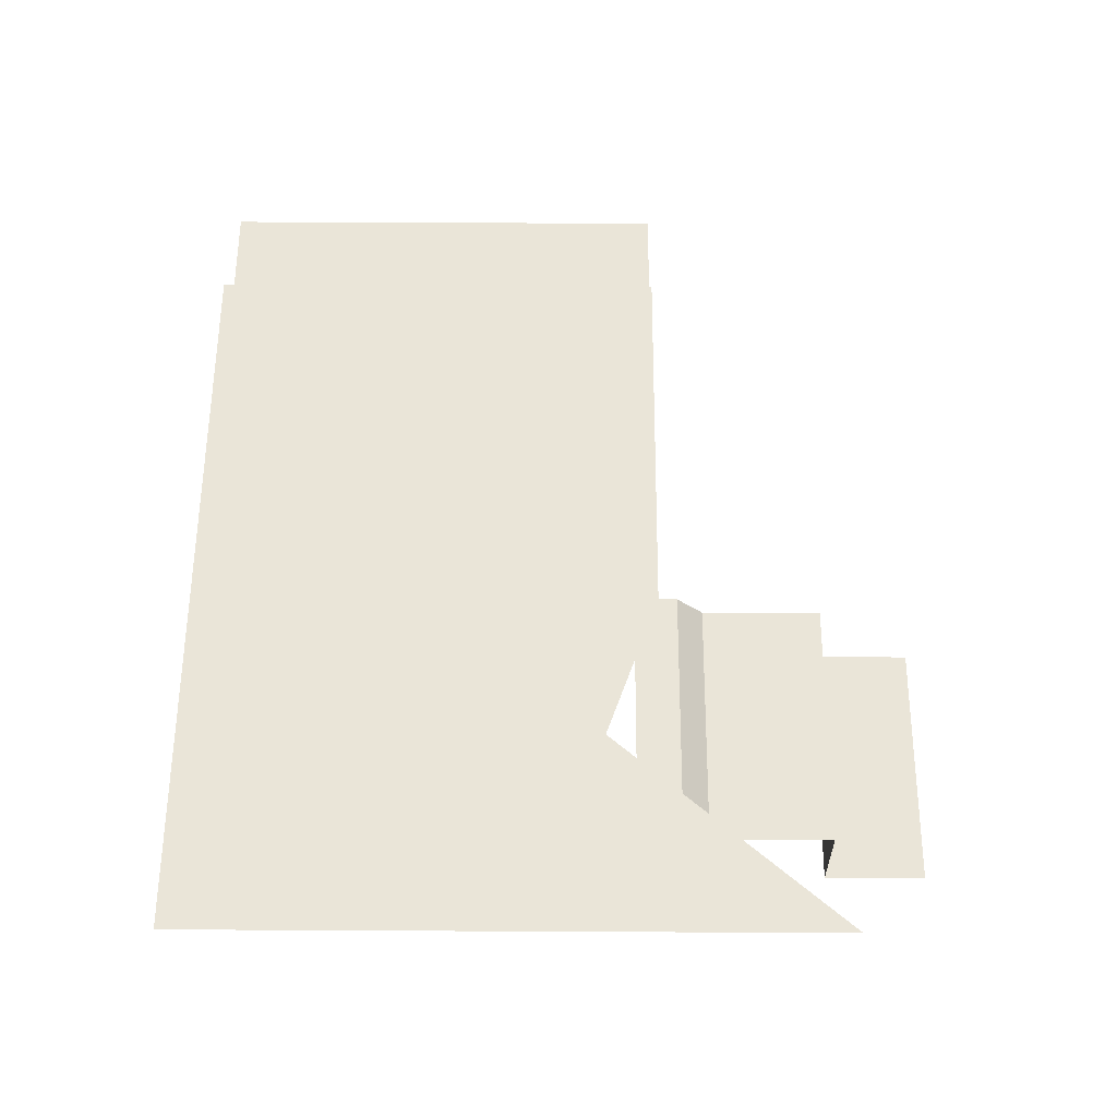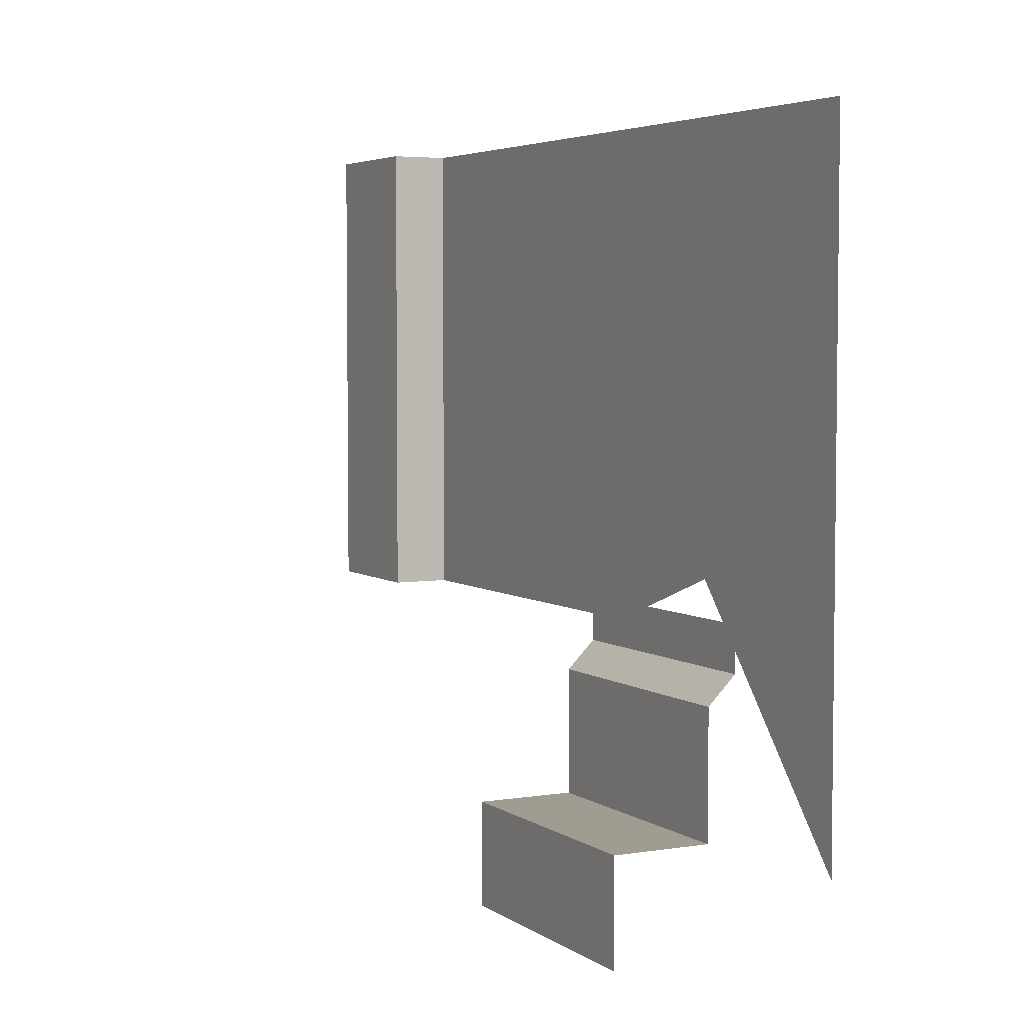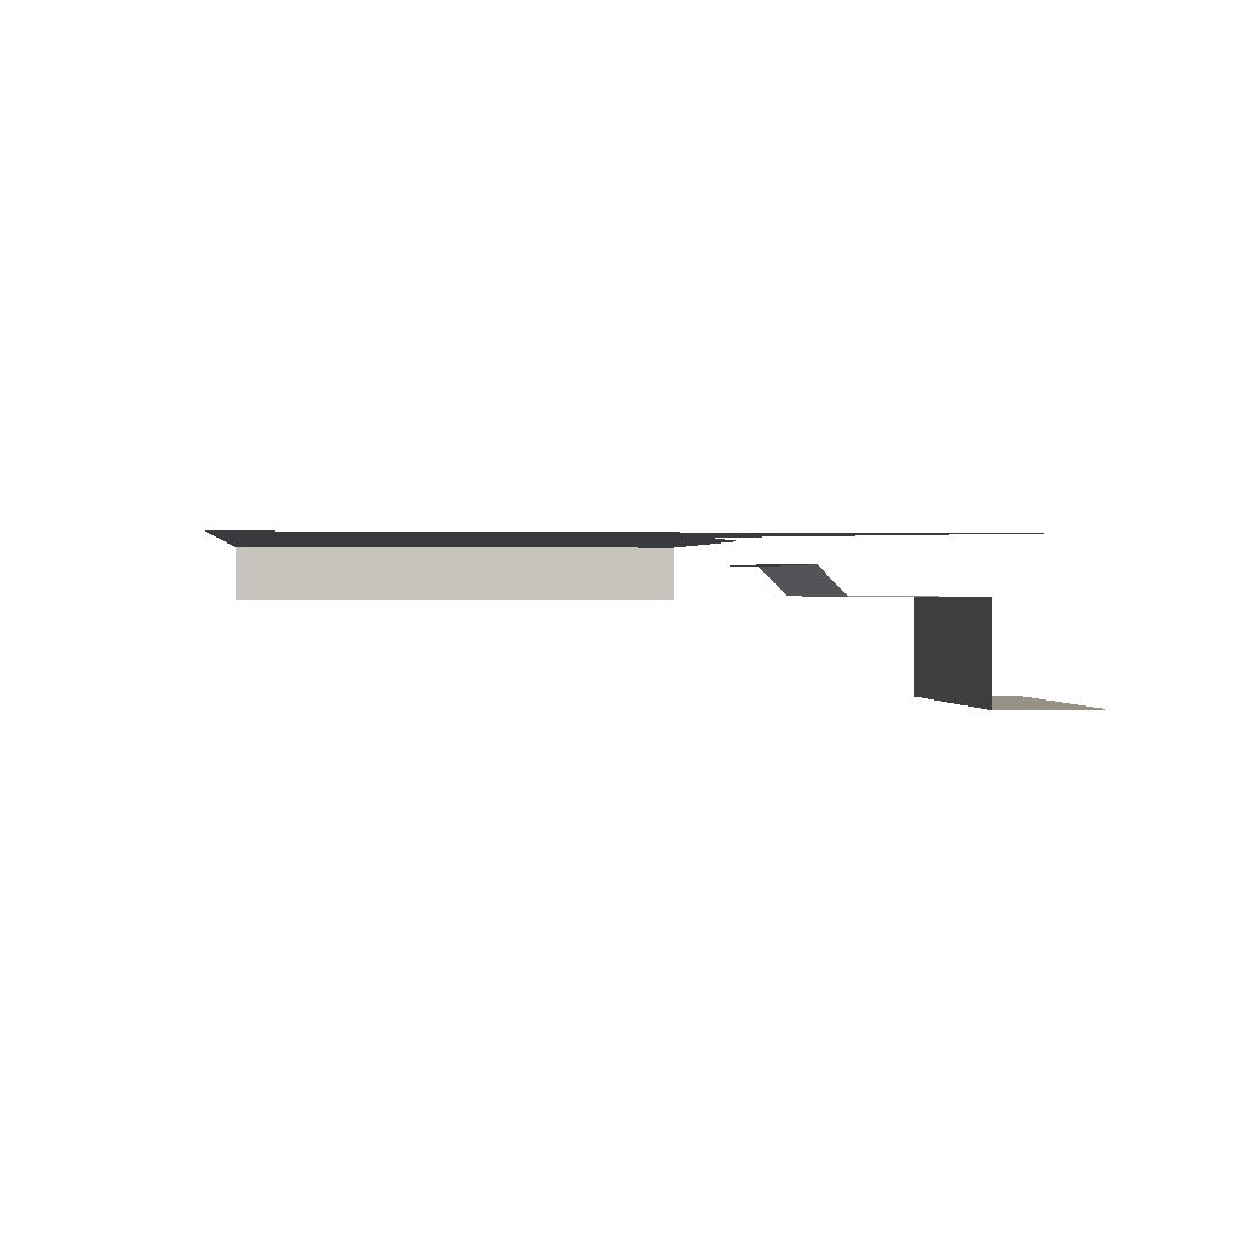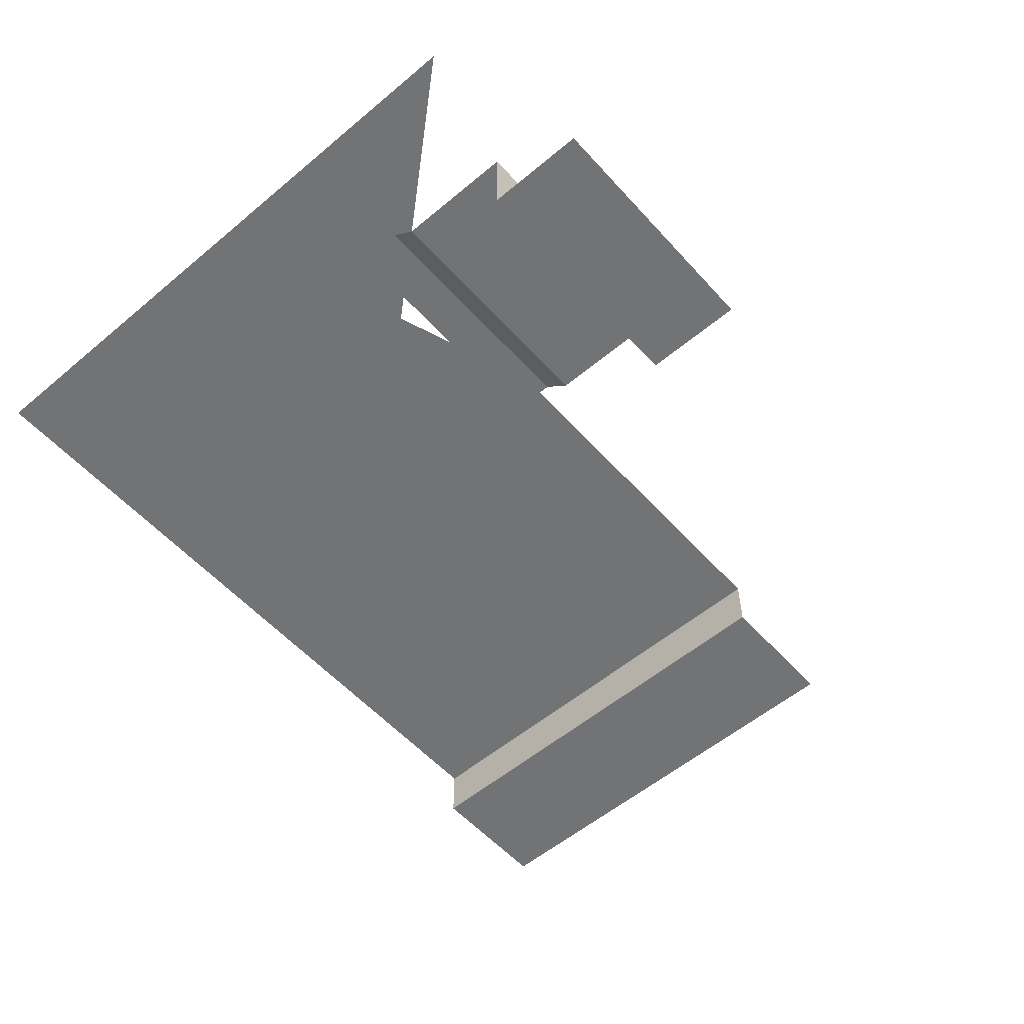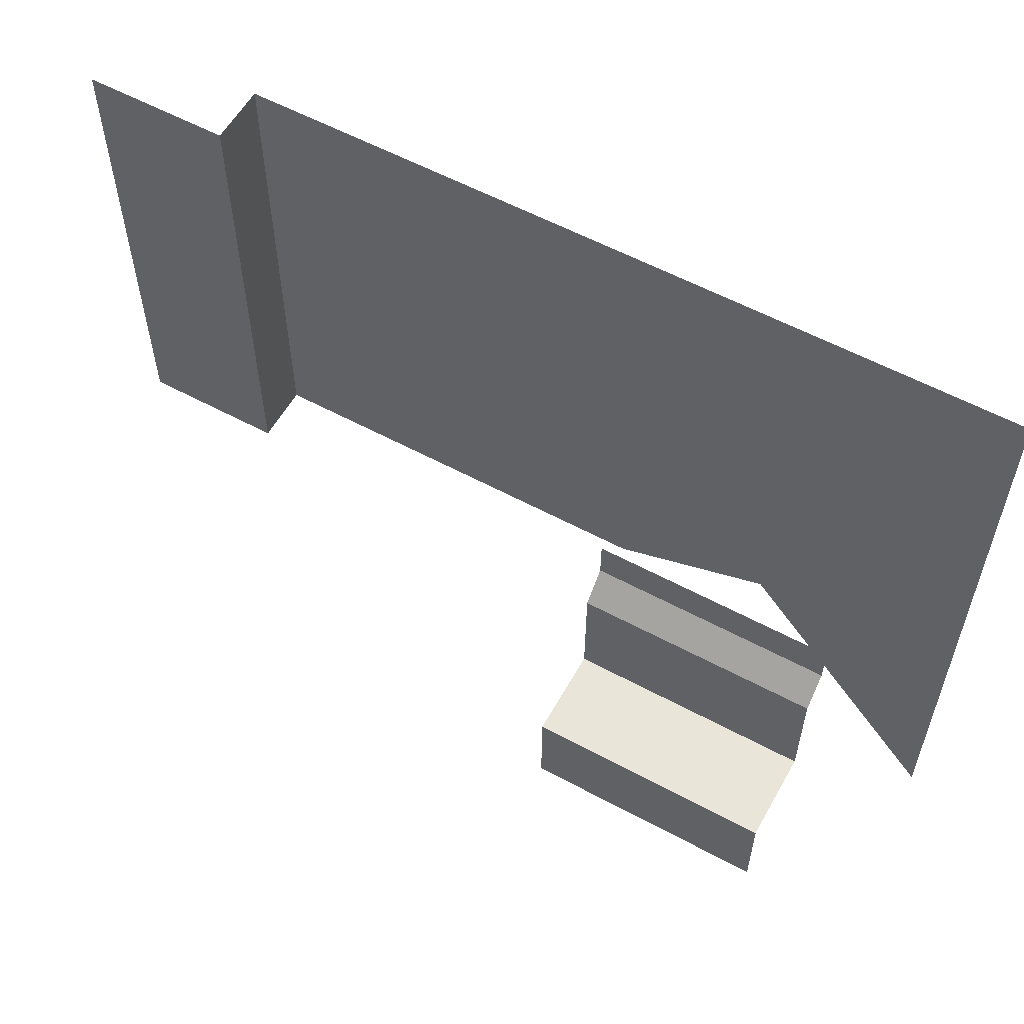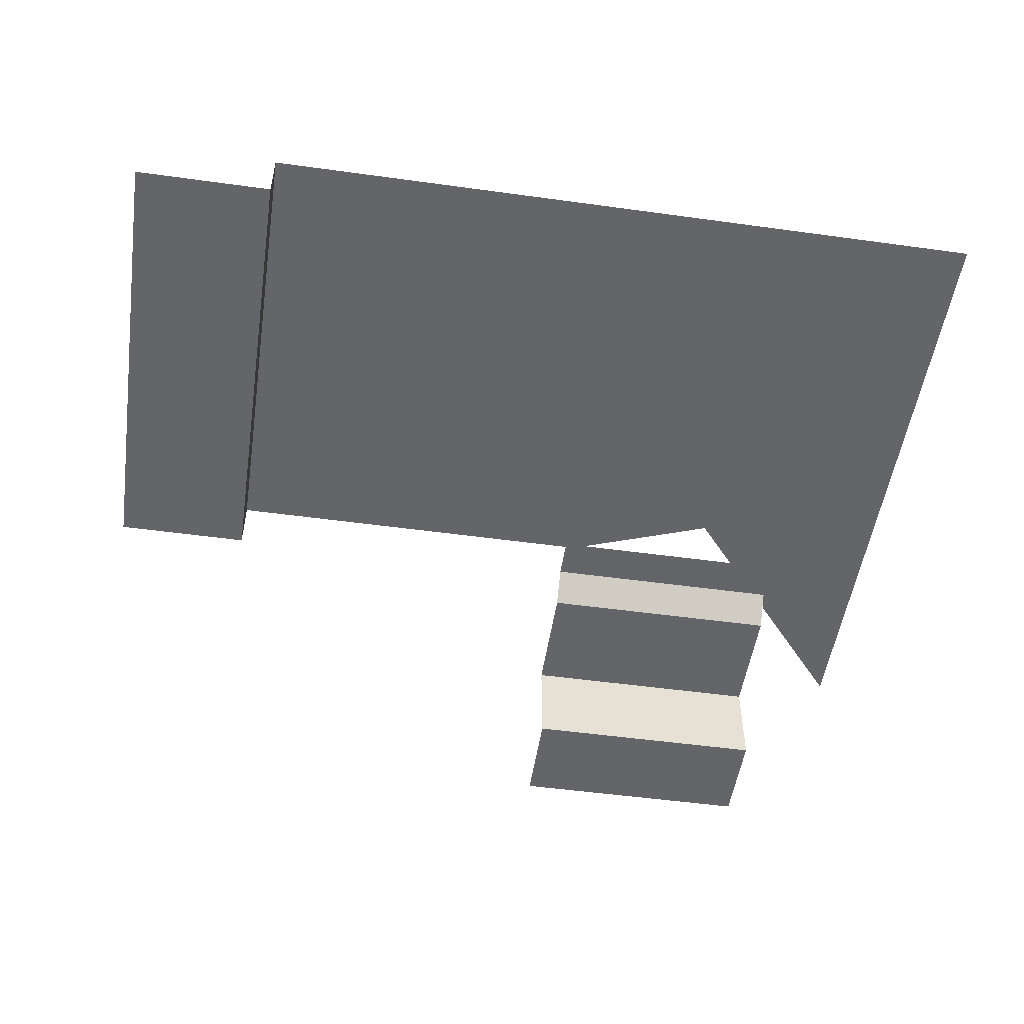
<metadata>
{"format":"obj","ext":"obj","renderer":"f3d","projection":"perspective","resolution":1024,"background":"white","views":[{"elev":58.9,"azim":90.3,"up":"+Y"},{"elev":4.5,"azim":62.6,"up":"+Z"},{"elev":0.8,"azim":82.5,"up":"+Y"},{"elev":-55.8,"azim":131.3,"up":"+Y"},{"elev":57.8,"azim":29.2,"up":"+Z"},{"elev":-51.5,"azim":-8.5,"up":"+Y"}]}
</metadata>
<code>
v 272 -20 -212 1
v 272 -20 -176 1
v 347 -20 -176 1
v 347 -20 -212 1
v 272 -12 -168 1
v 347 -12 -168 1
v 272 -12 -155 1
v 347 -12 -155 1
v 347 -48 -212 1
v 272 -48 -212 1
v 347 -48 -242 1
v 272 -48 -242 1
v 117 -22 -162 1
v 117 -22 -22 1
v 158 -22 -22 1
v 158 -22 -162 1
v 158 -5 -22 1
v 158 -5 -162 1
v 276 -5 -22 1
v 276 -5 -162 1
v 321 -5 -22 1
v 321 -5 -146 1
v 381 -5 -22 1
v 381 -5 -216 1
f 1 2 3
f 1 3 4
f 3 2 5
f 3 5 6
f 6 5 7
f 6 7 8
f 1 4 9
f 1 9 10
f 10 9 11
f 10 11 12
f 13 14 15
f 13 15 16
f 16 15 17
f 16 17 18
f 18 17 19
f 18 19 20
f 20 19 21
f 20 21 22
f 22 21 23
f 22 23 24

</code>
